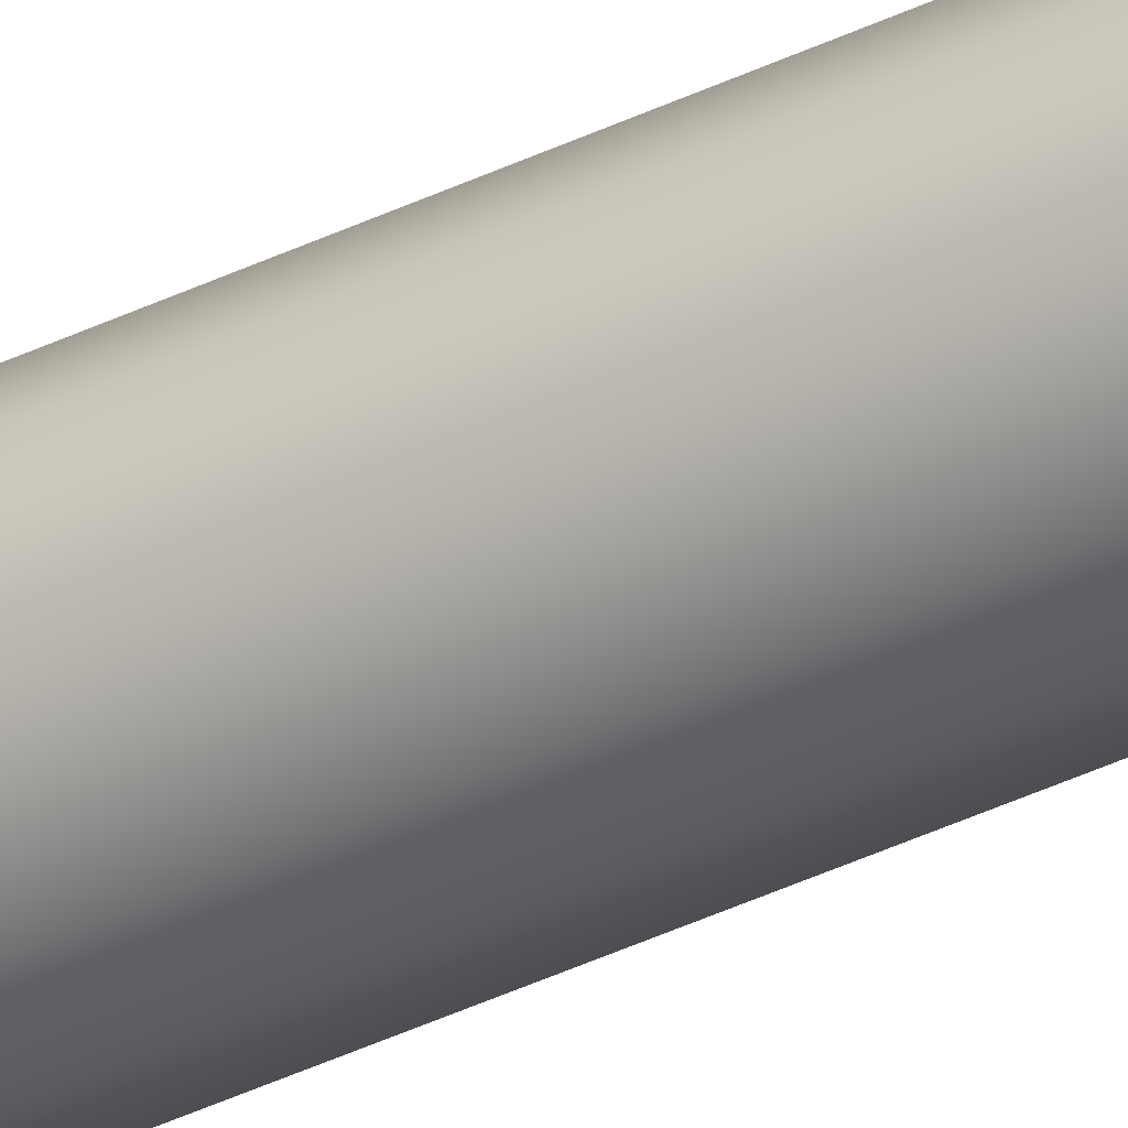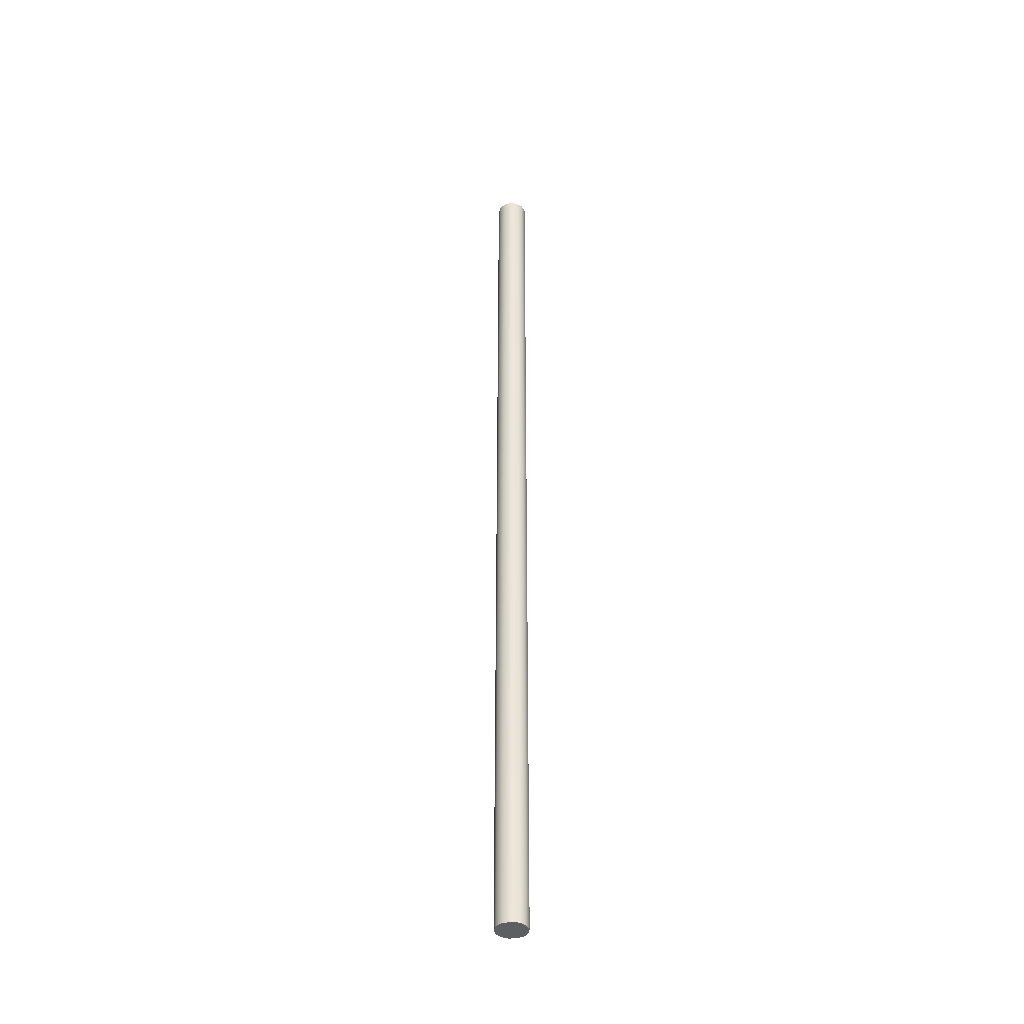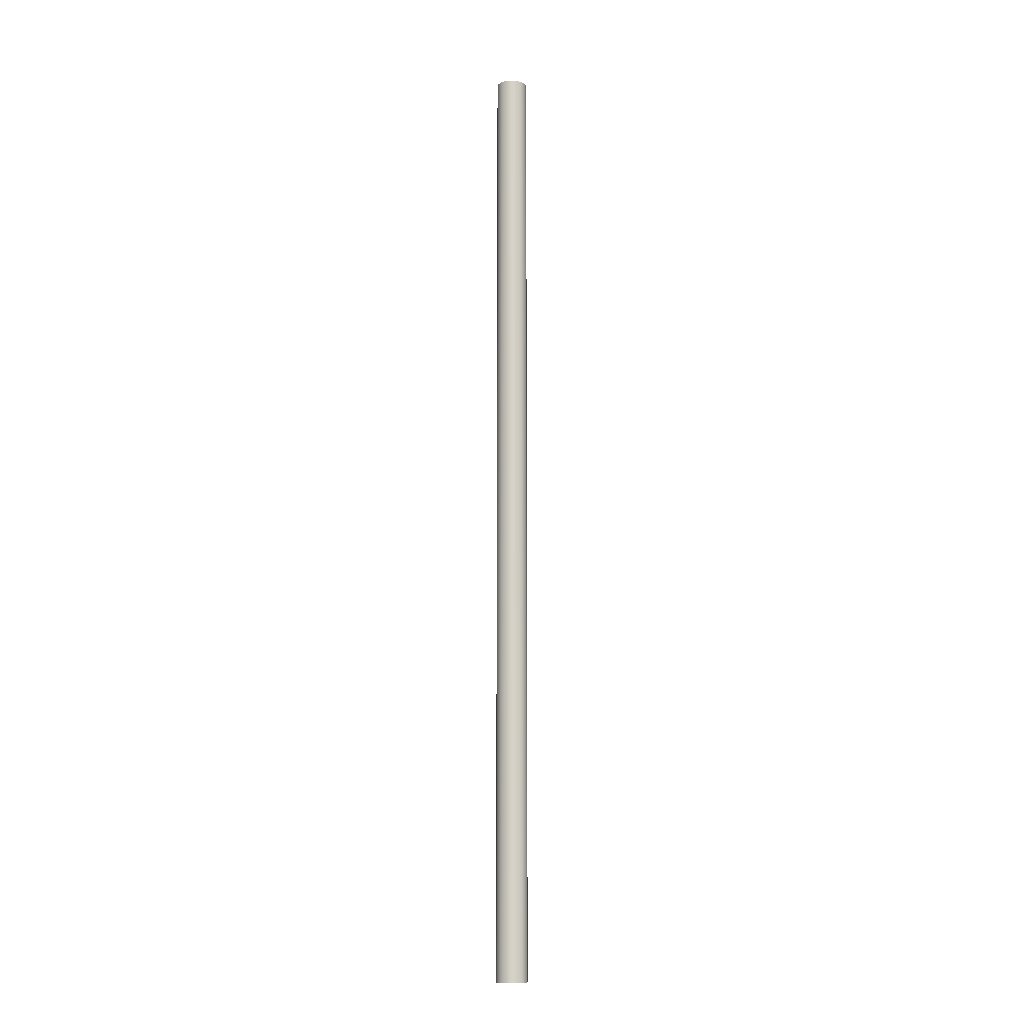
<metadata>
{"format":"obj","ext":"obj","renderer":"f3d","projection":"perspective","resolution":1024,"background":"white","views":[{"elev":-38.8,"azim":121.5,"up":"+Z"},{"elev":-40.0,"azim":-140.7,"up":"+Y"},{"elev":-11.2,"azim":175.1,"up":"+Y"}]}
</metadata>
<code>
v 2.391 -6 2.701
v 2.414 -6 2.609
v 2.477 -6 2.537
v 2.567 -6 2.503
v 2.662 -6 2.514
v 2.74 -6 2.569
v 2.785 -6 2.654
v 2.785 -6 2.749
v 2.74 -6 2.834
v 2.662 -6 2.888
v 2.567 -6 2.9
v 2.477 -6 2.866
v 2.414 -6 2.794
v 2.391 -6 2.701
v 2.414 -6 2.794
v 2.477 -6 2.866
v 2.567 -6 2.9
v 2.662 -6 2.888
v 2.74 -6 2.834
v 2.785 -6 2.749
v 2.785 -6 2.654
v 2.74 -6 2.569
v 2.662 -6 2.514
v 2.567 -6 2.503
v 2.477 -6 2.537
v 2.414 -6 2.609
v 2.391 6 2.701
v 2.414 6 2.609
v 2.477 6 2.537
v 2.567 6 2.503
v 2.662 6 2.514
v 2.74 6 2.569
v 2.785 6 2.654
v 2.785 6 2.749
v 2.74 6 2.834
v 2.662 6 2.888
v 2.567 6 2.9
v 2.477 6 2.866
v 2.414 6 2.794
v 2.391 -6 2.701
v 2.391 6 2.701
v 2.391 6 2.701
v 2.414 6 2.794
v 2.477 6 2.866
v 2.567 6 2.9
v 2.662 6 2.888
v 2.74 6 2.834
v 2.785 6 2.749
v 2.785 6 2.654
v 2.74 6 2.569
v 2.662 6 2.514
v 2.567 6 2.503
v 2.477 6 2.537
v 2.414 6 2.609
g f4fc11c2-e2f3-11ea-9f2a-54bf646e7e1f
f 2 7 1
f 1 7 8
f 1 8 13
f 13 8 9
f 13 9 12
f 12 9 10
f 12 10 11
f 7 2 6
f 6 2 3
f 6 3 5
f 5 3 4
g f4fc8702-e2f3-11ea-bcd1-54bf646e7e1f
f 15 39 14
f 14 39 41
f 40 27 26
f 26 27 28
f 26 28 25
f 25 28 29
f 25 29 24
f 24 29 30
f 24 30 23
f 23 30 31
f 23 31 22
f 22 31 32
f 22 32 21
f 21 32 33
f 21 33 20
f 20 33 34
f 20 34 19
f 19 34 35
f 19 35 18
f 18 35 36
f 18 36 17
f 17 36 37
f 17 37 16
f 16 37 38
f 16 38 15
f 15 38 39
g f4fcd542-e2f3-11ea-a77e-54bf646e7e1f
f 43 48 42
f 42 48 49
f 42 49 54
f 54 49 50
f 54 50 53
f 53 50 51
f 53 51 52
f 48 43 47
f 47 43 44
f 47 44 46
f 46 44 45

</code>
